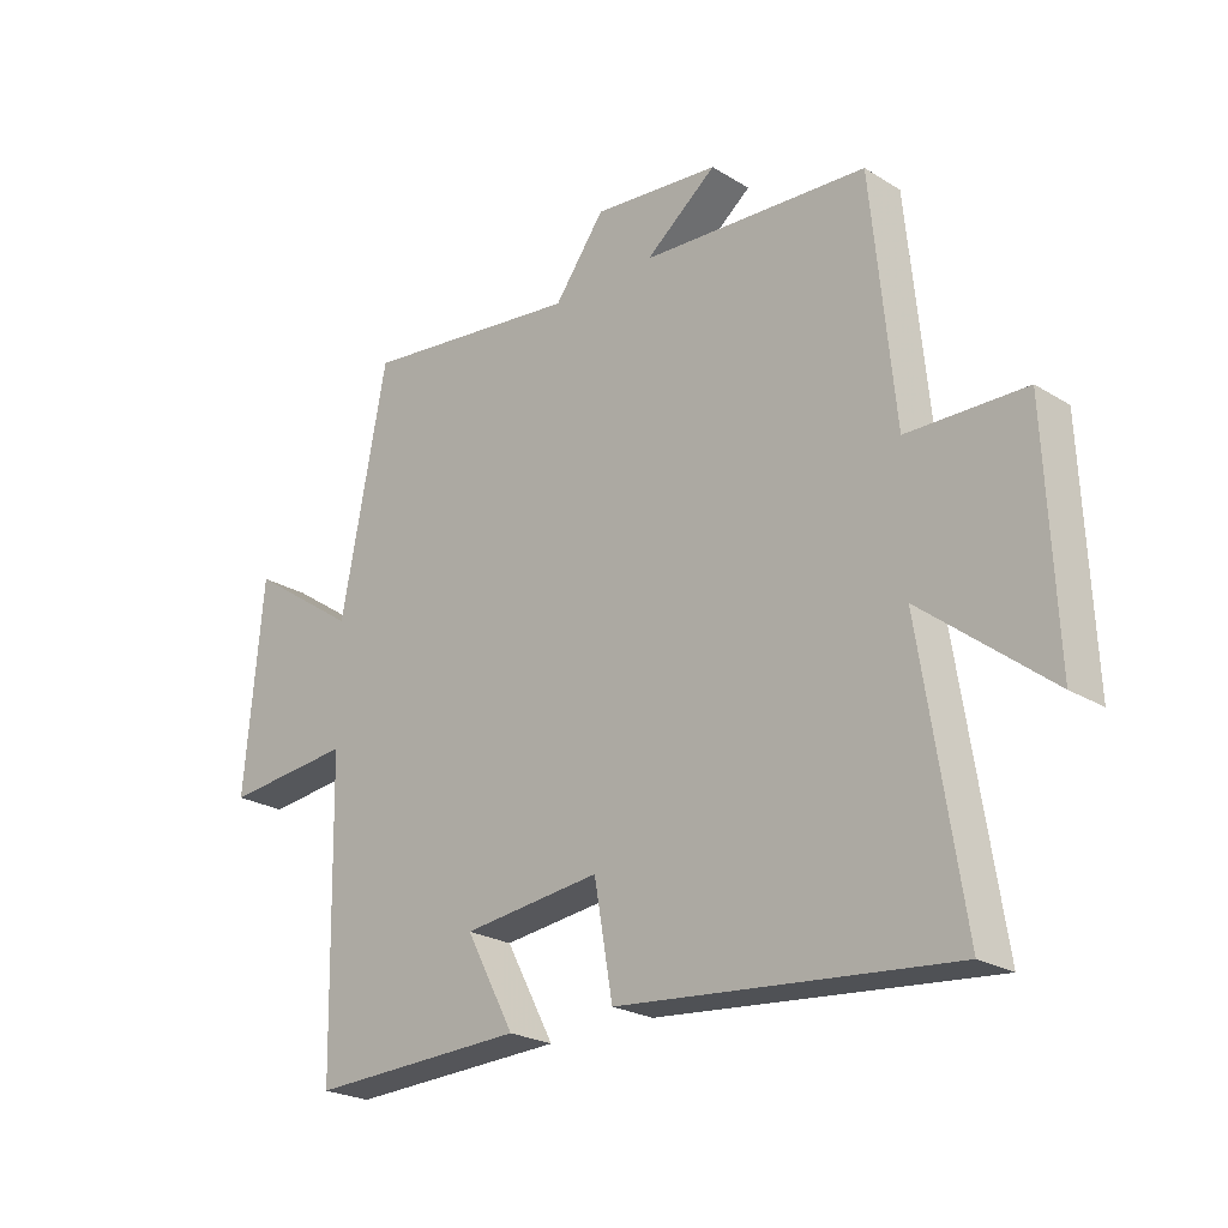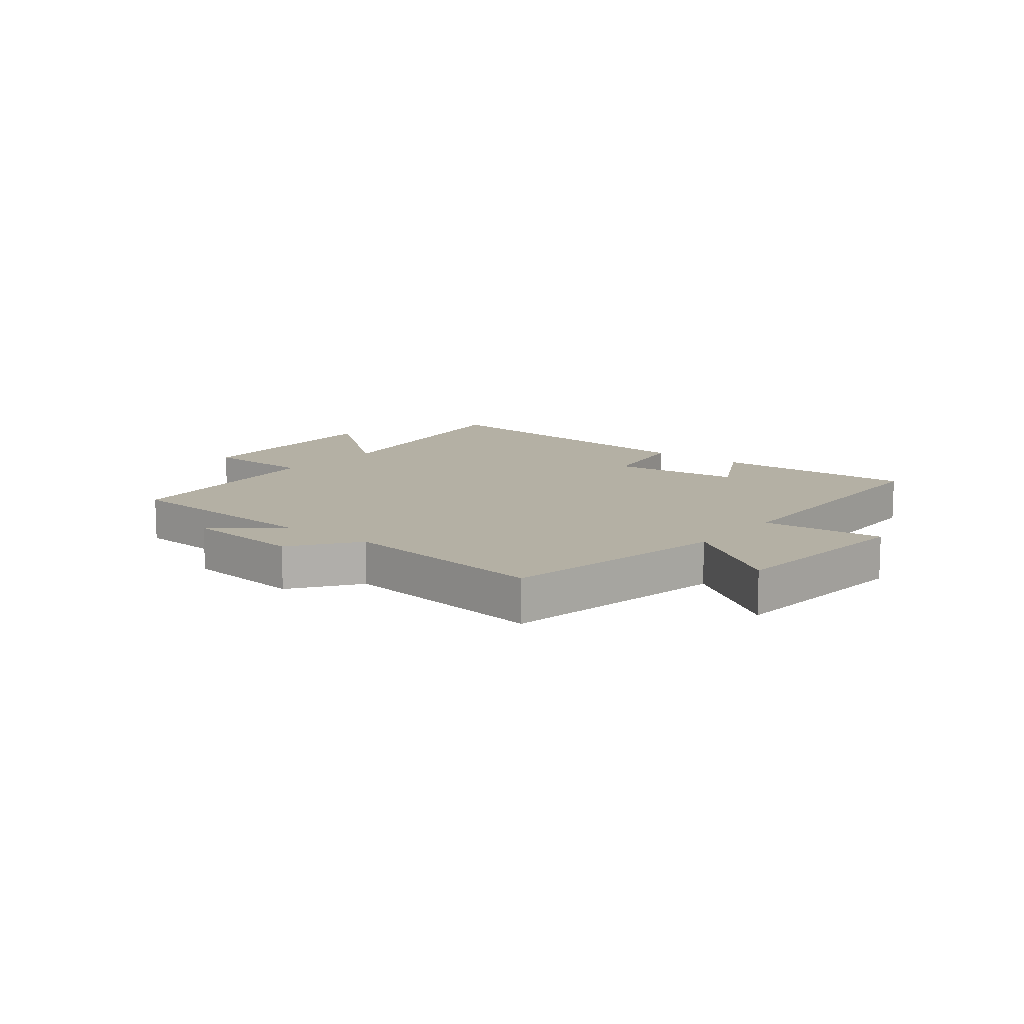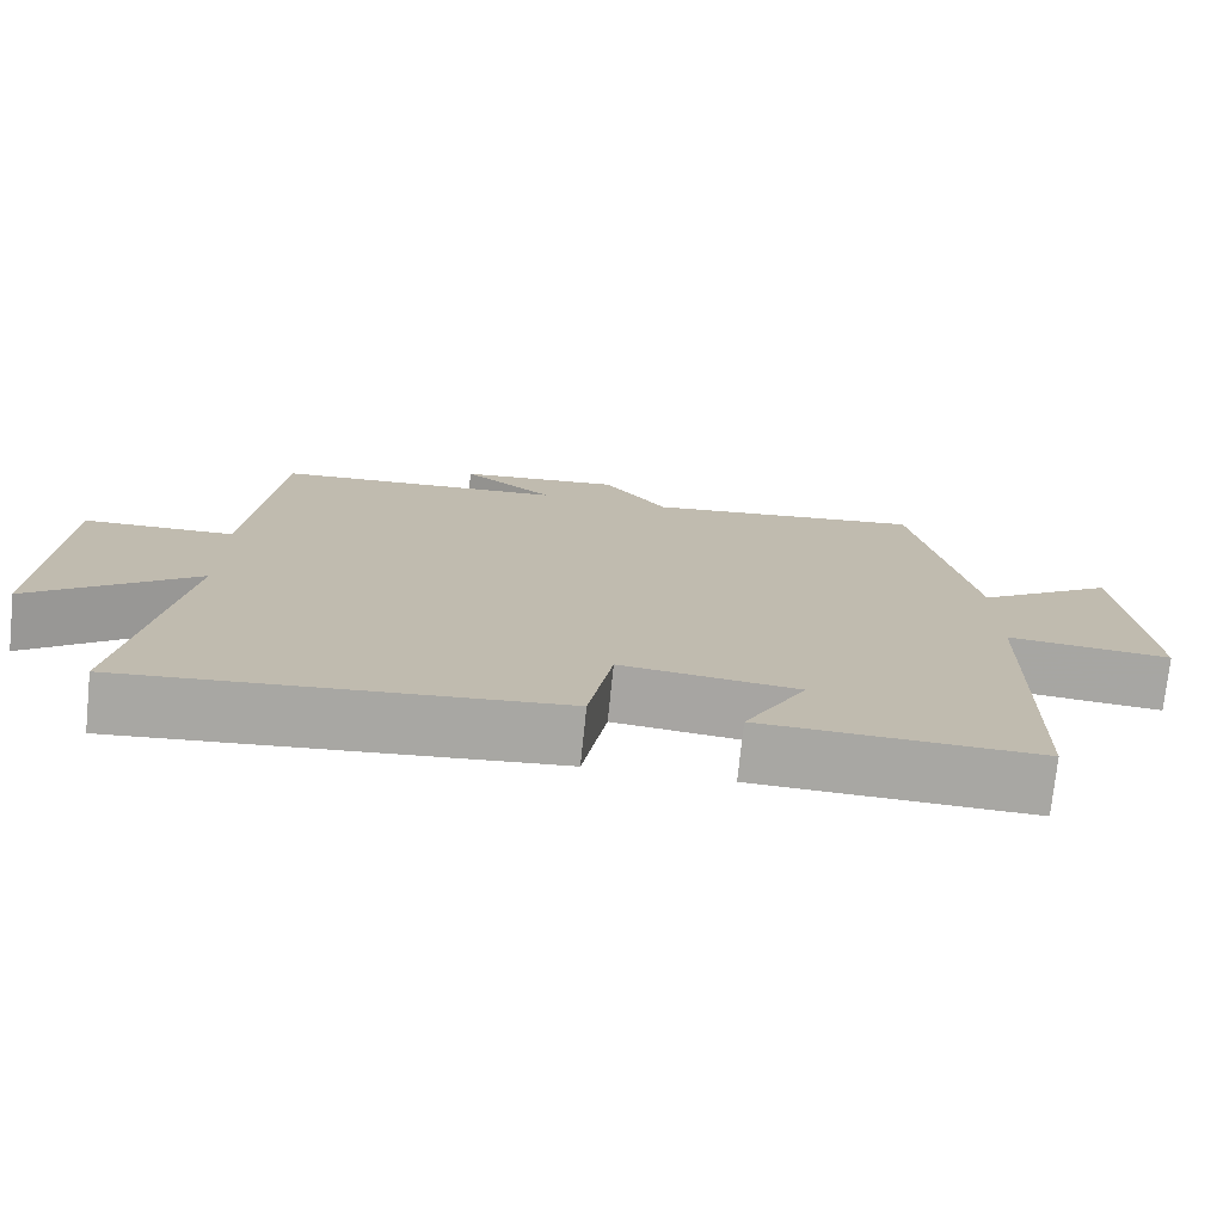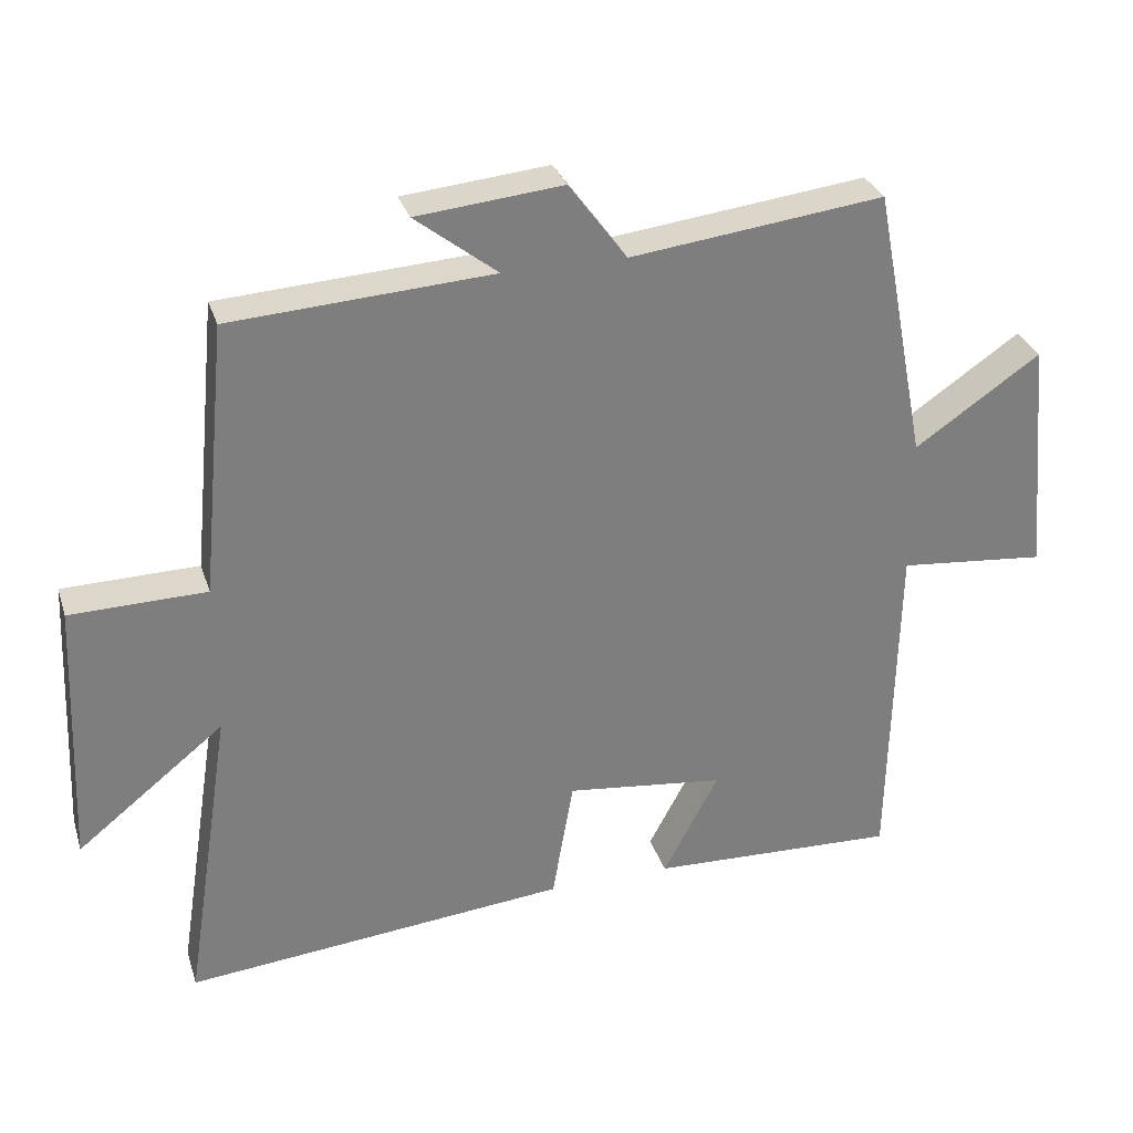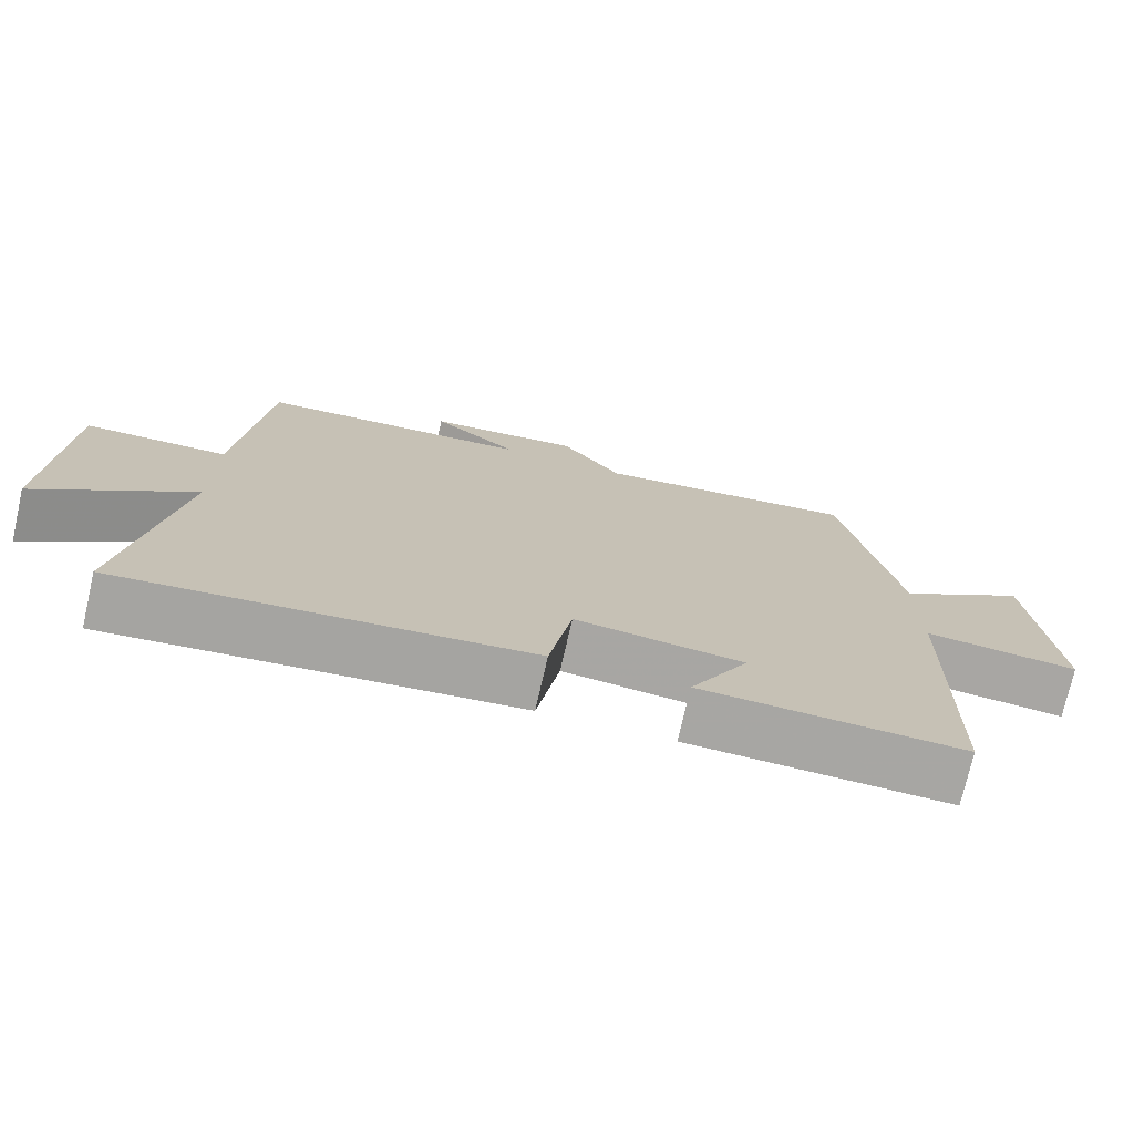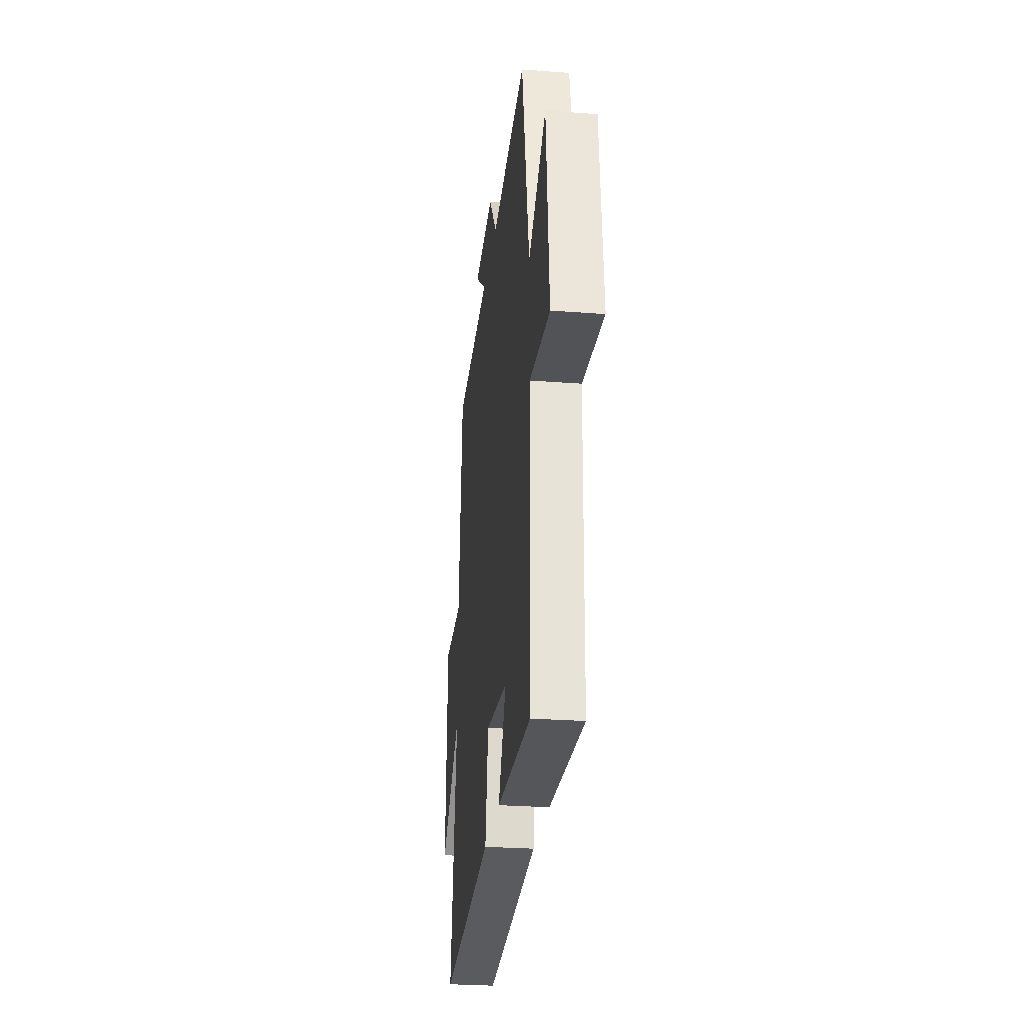
<metadata>
{"format":"obj","ext":"obj","renderer":"f3d","projection":"perspective","resolution":1024,"background":"white","views":[{"elev":-23.5,"azim":-135.9,"up":"+Z"},{"elev":11.5,"azim":38.5,"up":"+Y"},{"elev":-74.6,"azim":-5.9,"up":"+Z"},{"elev":30.6,"azim":-16.5,"up":"+Z"},{"elev":-74.1,"azim":-12.8,"up":"+Z"},{"elev":-27.4,"azim":83.3,"up":"+Z"}]}
</metadata>
<code>
v -0.567 0.07 -0.551
v -0.5 0.07 -0.119
v -0.706 0.07 -0.283
v -0.69 0.07 0.091
v -0.5 0.07 0.095
v -0.463 0.07 0.477
v -0.098 0.07 0.5
v -0.213 0.07 0.59
v -0.009 0.07 0.61
v 0.072 0.07 0.5
v 0.426 0.07 0.543
v 0.5 0.07 0.159
v 0.676 0.07 0.279
v 0.706 0.07 -0.053
v 0.5 0.07 -0.033
v 0.49 0.07 -0.513
v 0.143 0.07 -0.5
v 0.221 0.07 -0.354
v -0.001 0.07 -0.328
v -0.031 0.07 -0.5
v -0.567 0 -0.551
v -0.5 0 -0.119
v -0.706 0 -0.283
v -0.69 0 0.091
v -0.5 0 0.095
v -0.463 0 0.477
v -0.098 0 0.5
v -0.213 0 0.59
v -0.009 0 0.61
v 0.072 0 0.5
v 0.426 0 0.543
v 0.5 0 0.159
v 0.676 0 0.279
v 0.706 0 -0.053
v 0.5 0 -0.033
v 0.49 0 -0.513
v 0.143 0 -0.5
v 0.221 0 -0.354
v -0.001 0 -0.328
v -0.031 0 -0.5
f 19 20 1 2
f 18 19 2
f 15 16 17 18
f 15 18 2
f 12 13 14 15
f 12 15 2
f 11 12 2
f 10 11 2
f 7 8 9 10
f 7 10 2
f 6 7 2
f 5 6 2
f 2 3 4 5
f 22 21 40 39
f 22 39 38
f 38 37 36 35
f 22 38 35
f 35 34 33 32
f 22 35 32
f 22 32 31
f 22 31 30
f 30 29 28 27
f 22 30 27
f 22 27 26
f 22 26 25
f 25 24 23 22
f 1 21 22 2
f 2 22 23 3
f 3 23 24 4
f 4 24 25 5
f 5 25 26 6
f 6 26 27 7
f 7 27 28 8
f 8 28 29 9
f 9 29 30 10
f 10 30 31 11
f 11 31 32 12
f 12 32 33 13
f 13 33 34 14
f 14 34 35 15
f 15 35 36 16
f 16 36 37 17
f 17 37 38 18
f 18 38 39 19
f 19 39 40 20
f 20 40 21 1

</code>
